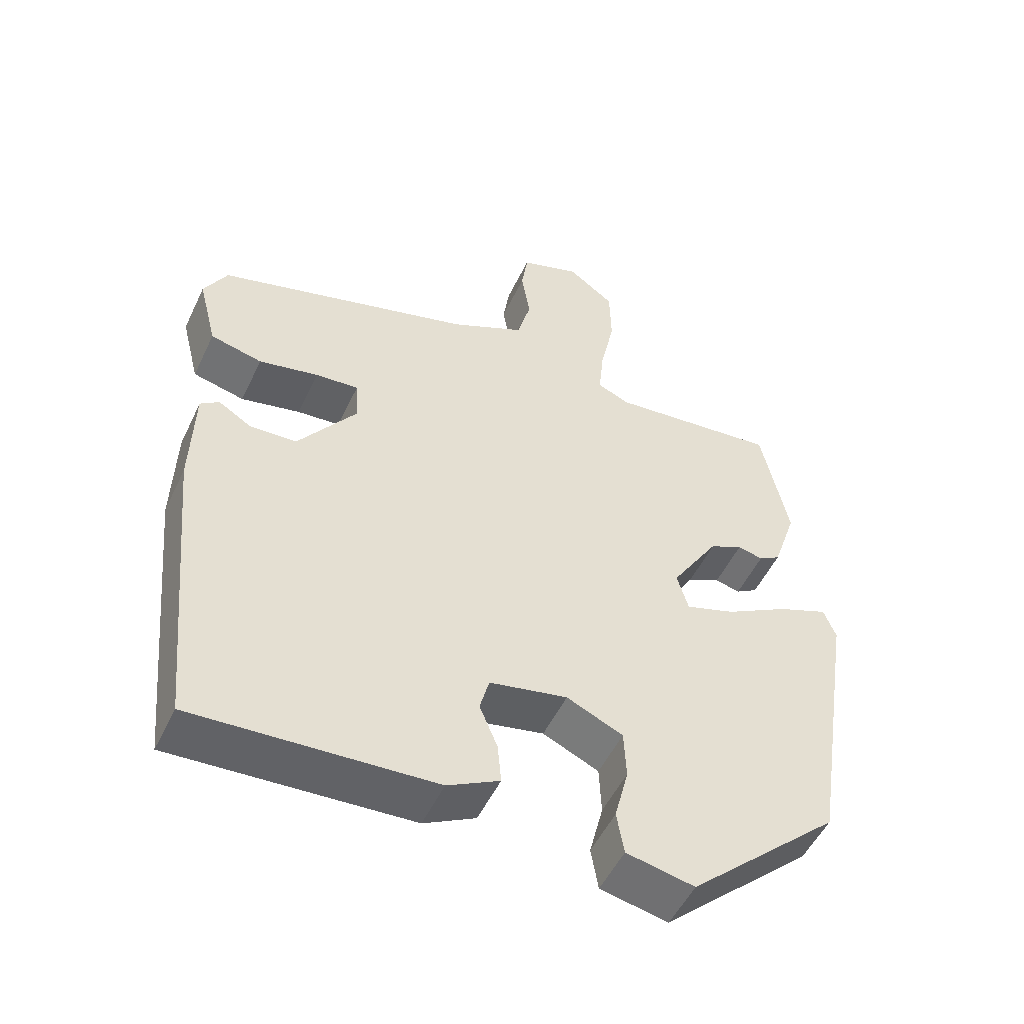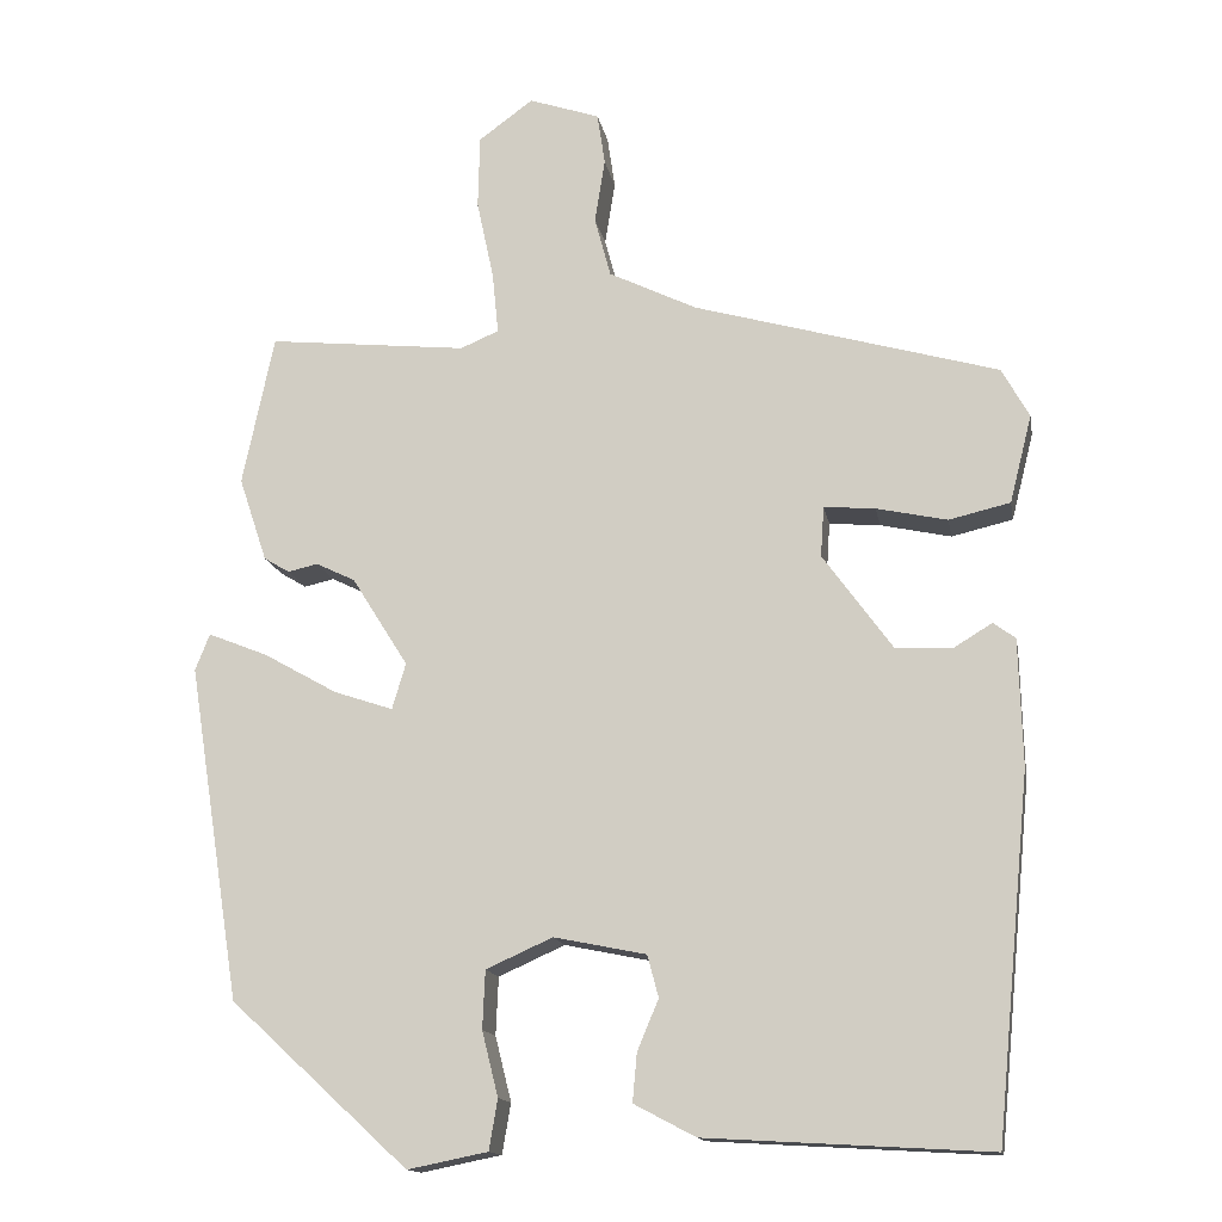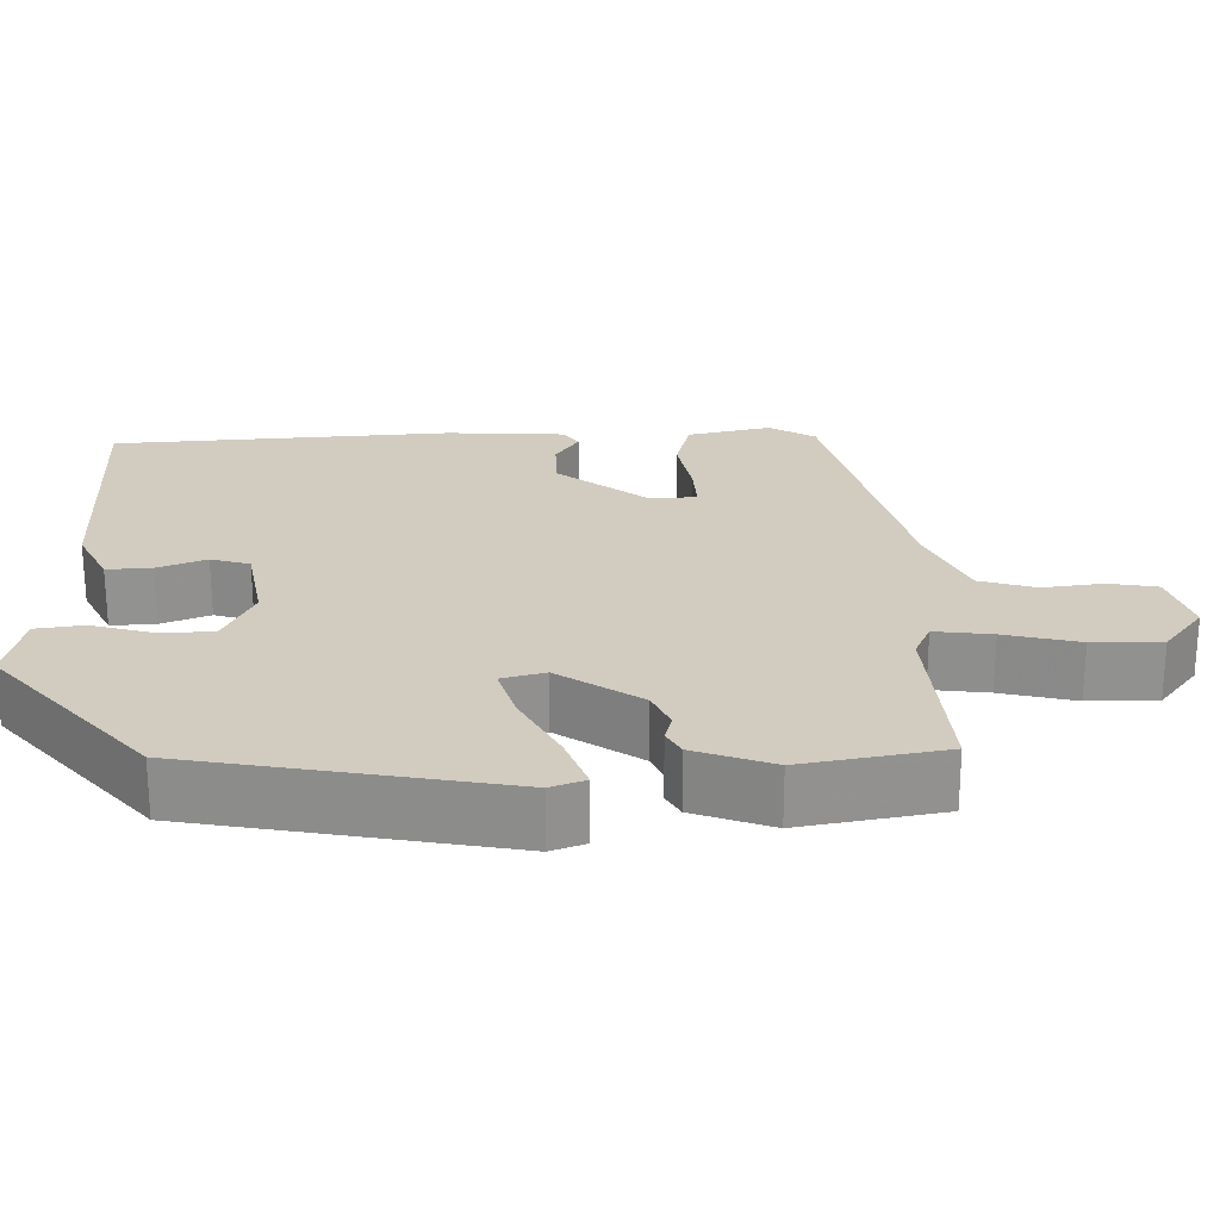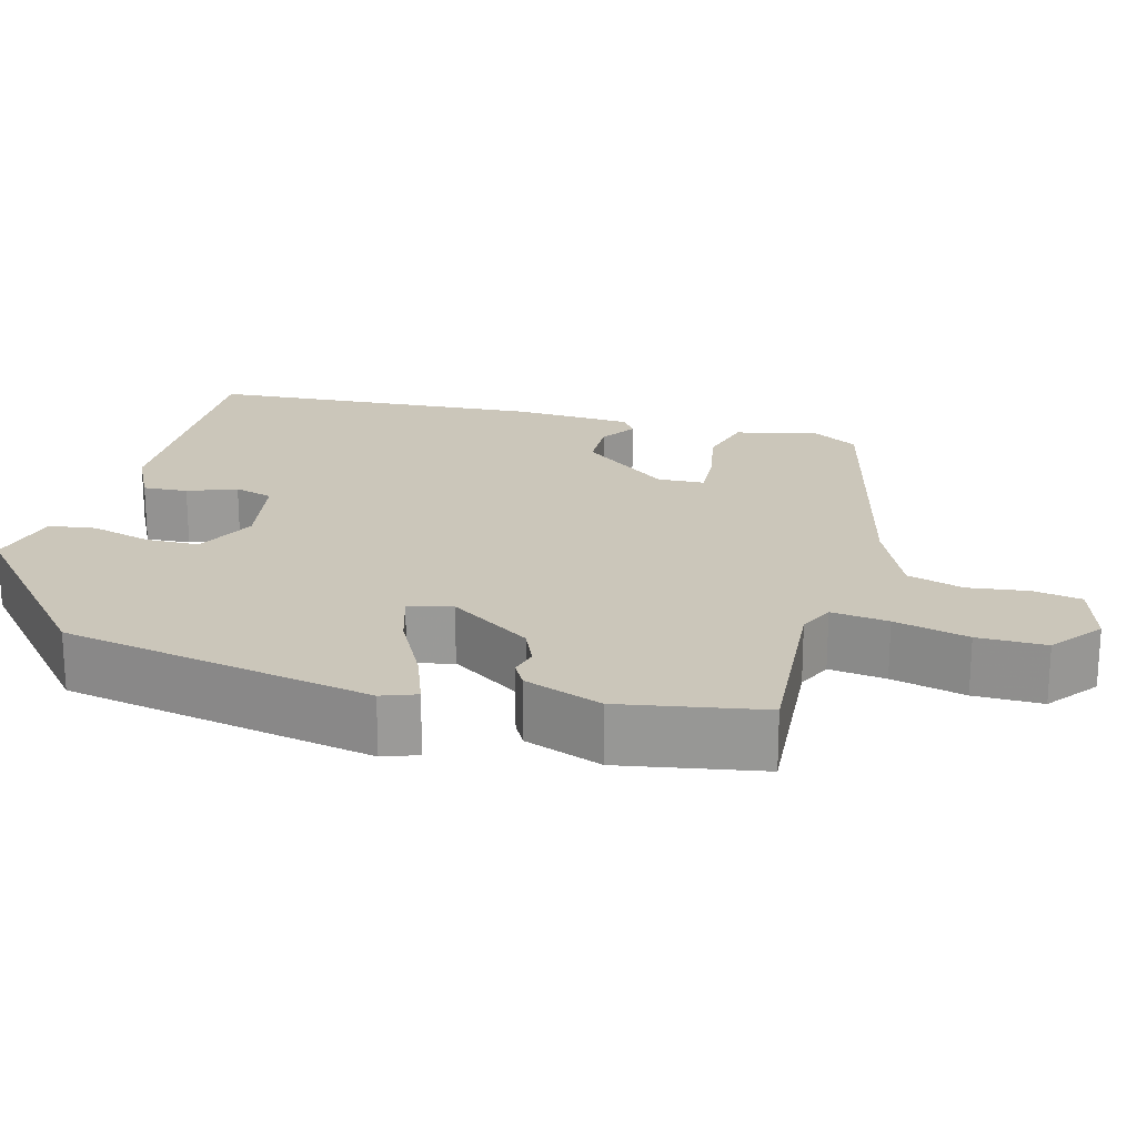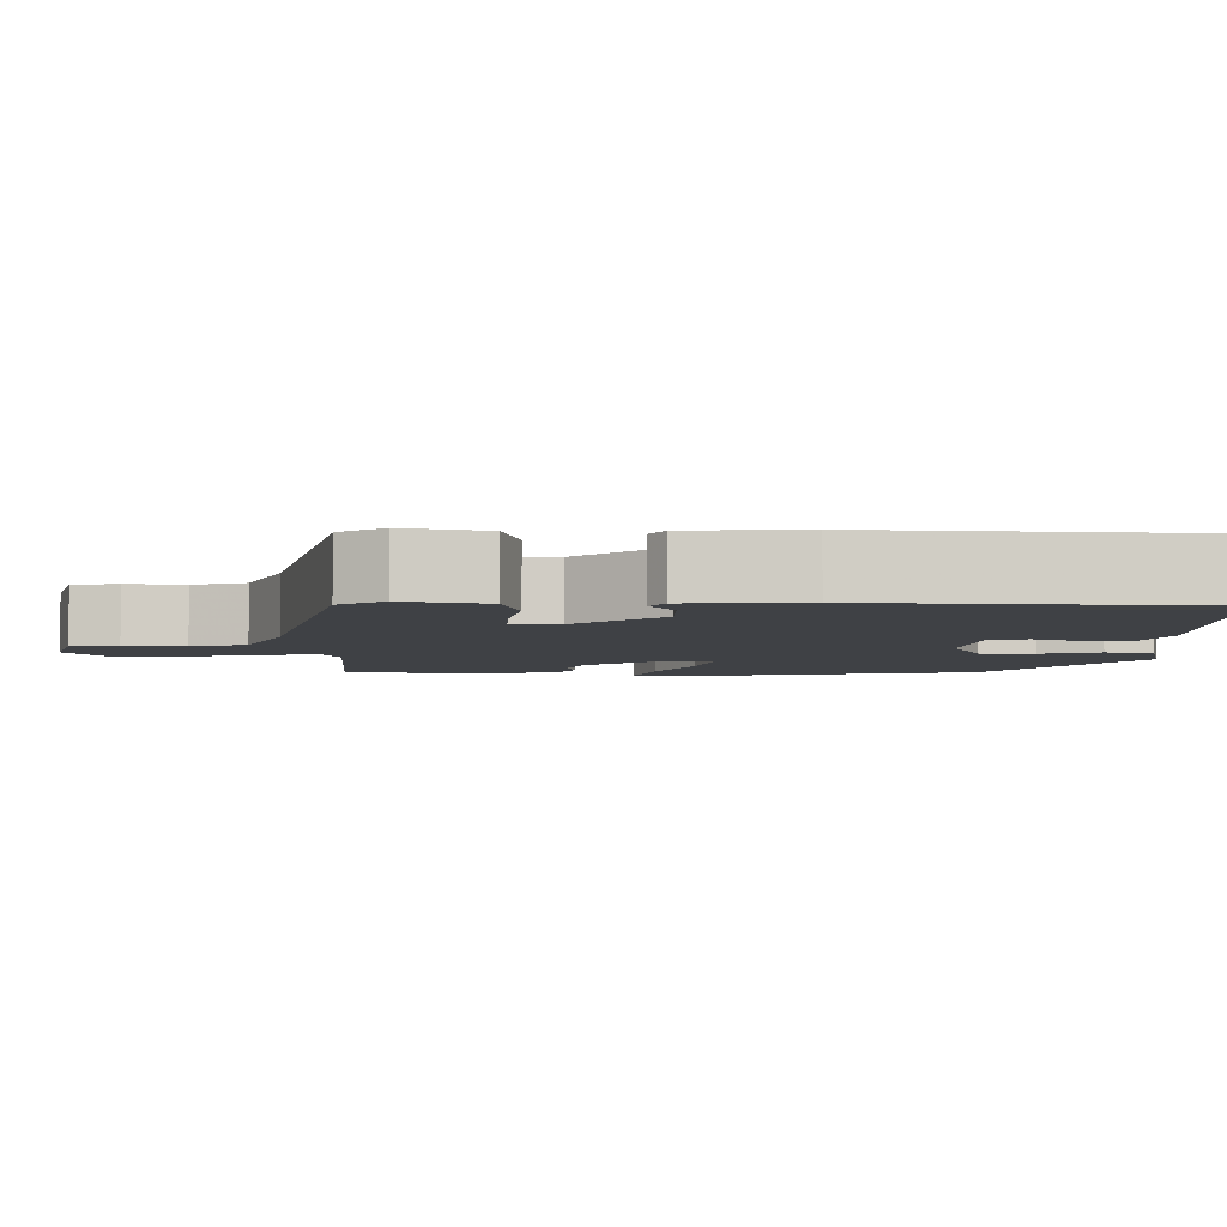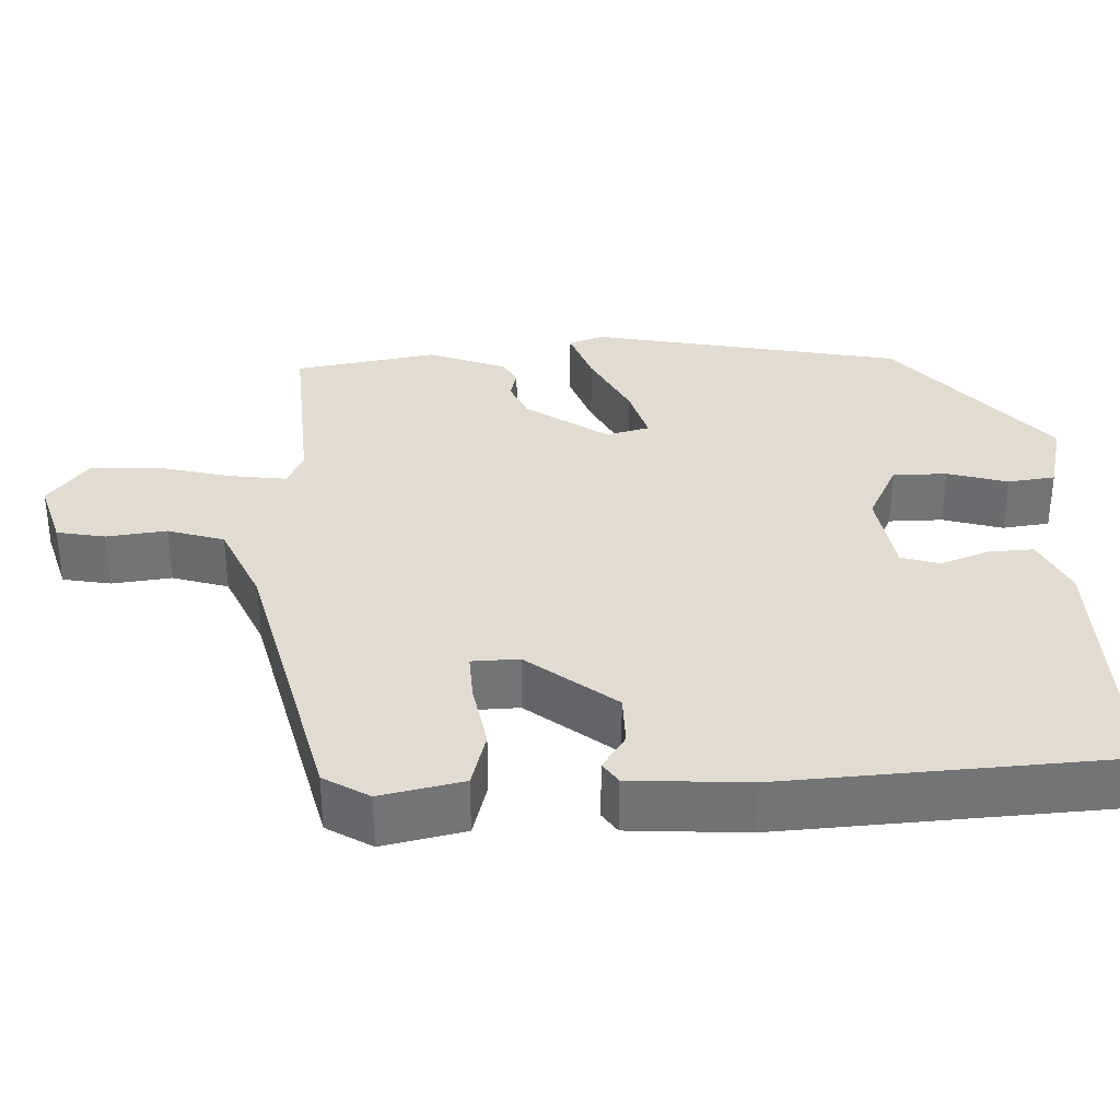
<metadata>
{"format":"obj","ext":"obj","renderer":"f3d","projection":"perspective","resolution":1024,"background":"white","views":[{"elev":-51.8,"azim":155.0,"up":"+Z"},{"elev":-14.5,"azim":10.1,"up":"+Z"},{"elev":24.1,"azim":-89.6,"up":"+Y"},{"elev":21.1,"azim":-73.2,"up":"+Y"},{"elev":-5.4,"azim":91.3,"up":"+Y"},{"elev":34.2,"azim":89.8,"up":"+Y"}]}
</metadata>
<code>
v 0.429 0.07 -0.503
v 0.097 0.07 -0.484
v 0.025 0.07 -0.446
v 0.03 0.07 -0.39
v 0.055 0.07 -0.33
v 0.042 0.07 -0.281
v -0.066 0.07 -0.259
v -0.144 0.07 -0.294
v -0.147 0.07 -0.362
v -0.128 0.07 -0.438
v -0.138 0.07 -0.497
v -0.232 0.07 -0.516
v -0.441 0.07 -0.324
v -0.503 0.07 0.07
v -0.486 0.07 0.113
v -0.416 0.07 0.085
v -0.329 0.07 0.036
v -0.26 0.07 0.013
v -0.244 0.07 0.067
v -0.31 0.07 0.172
v -0.356 0.07 0.194
v -0.391 0.07 0.186
v -0.421 0.07 0.204
v -0.454 0.07 0.303
v -0.417 0.07 0.48
v -0.183 0.07 0.456
v -0.138 0.07 0.475
v -0.145 0.07 0.547
v -0.165 0.07 0.641
v -0.163 0.07 0.727
v -0.099 0.07 0.774
v -0.016 0.07 0.746
v -0.007 0.07 0.685
v -0.019 0.07 0.61
v 0 0.07 0.539
v 0.103 0.07 0.489
v 0.46 0.07 0.388
v 0.492 0.07 0.33
v 0.466 0.07 0.227
v 0.394 0.07 0.21
v 0.311 0.07 0.228
v 0.251 0.07 0.233
v 0.247 0.07 0.174
v 0.329 0.07 0.061
v 0.394 0.07 0.058
v 0.44 0.07 0.086
v 0.466 0.07 0.067
v 0.47 0.07 -0.081
v 0.429 0 -0.503
v 0.097 0 -0.484
v 0.025 0 -0.446
v 0.03 0 -0.39
v 0.055 0 -0.33
v 0.042 0 -0.281
v -0.066 0 -0.259
v -0.144 0 -0.294
v -0.147 0 -0.362
v -0.128 0 -0.438
v -0.138 0 -0.497
v -0.232 0 -0.516
v -0.441 0 -0.324
v -0.503 0 0.07
v -0.486 0 0.113
v -0.416 0 0.085
v -0.329 0 0.036
v -0.26 0 0.013
v -0.244 0 0.067
v -0.31 0 0.172
v -0.356 0 0.194
v -0.391 0 0.186
v -0.421 0 0.204
v -0.454 0 0.303
v -0.417 0 0.48
v -0.183 0 0.456
v -0.138 0 0.475
v -0.145 0 0.547
v -0.165 0 0.641
v -0.163 0 0.727
v -0.099 0 0.774
v -0.016 0 0.746
v -0.007 0 0.685
v -0.019 0 0.61
v 0 0 0.539
v 0.103 0 0.489
v 0.46 0 0.388
v 0.492 0 0.33
v 0.466 0 0.227
v 0.394 0 0.21
v 0.311 0 0.228
v 0.251 0 0.233
v 0.247 0 0.174
v 0.329 0 0.061
v 0.394 0 0.058
v 0.44 0 0.086
v 0.466 0 0.067
v 0.47 0 -0.081
f 45 46 47 48
f 44 45 48 1
f 43 44 1 2
f 42 43 2 3
f 38 39 40 41
f 36 37 38 41
f 35 36 41 42
f 31 32 33 34
f 31 34 35
f 28 29 30 31
f 27 28 31 35
f 23 24 25 26
f 21 22 23 26
f 20 21 26 27
f 19 20 27 35
f 14 15 16 17
f 14 17 18
f 13 14 18
f 12 13 18
f 9 10 11 12
f 8 9 12 18
f 7 8 18 19
f 3 4 5
f 42 3 5
f 42 5 6
f 19 35 42
f 6 7 19 42
f 96 95 94 93
f 49 96 93 92
f 50 49 92 91
f 51 50 91 90
f 89 88 87 86
f 89 86 85 84
f 90 89 84 83
f 82 81 80 79
f 83 82 79
f 79 78 77 76
f 83 79 76 75
f 74 73 72 71
f 74 71 70 69
f 75 74 69 68
f 83 75 68 67
f 65 64 63 62
f 66 65 62
f 66 62 61
f 66 61 60
f 60 59 58 57
f 66 60 57 56
f 67 66 56 55
f 53 52 51
f 53 51 90
f 54 53 90
f 90 83 67
f 90 67 55 54
f 1 49 50 2
f 2 50 51 3
f 3 51 52 4
f 4 52 53 5
f 5 53 54 6
f 6 54 55 7
f 7 55 56 8
f 8 56 57 9
f 9 57 58 10
f 10 58 59 11
f 11 59 60 12
f 12 60 61 13
f 13 61 62 14
f 14 62 63 15
f 15 63 64 16
f 16 64 65 17
f 17 65 66 18
f 18 66 67 19
f 19 67 68 20
f 20 68 69 21
f 21 69 70 22
f 22 70 71 23
f 23 71 72 24
f 24 72 73 25
f 25 73 74 26
f 26 74 75 27
f 27 75 76 28
f 28 76 77 29
f 29 77 78 30
f 30 78 79 31
f 31 79 80 32
f 32 80 81 33
f 33 81 82 34
f 34 82 83 35
f 35 83 84 36
f 36 84 85 37
f 37 85 86 38
f 38 86 87 39
f 39 87 88 40
f 40 88 89 41
f 41 89 90 42
f 42 90 91 43
f 43 91 92 44
f 44 92 93 45
f 45 93 94 46
f 46 94 95 47
f 47 95 96 48
f 48 96 49 1

</code>
